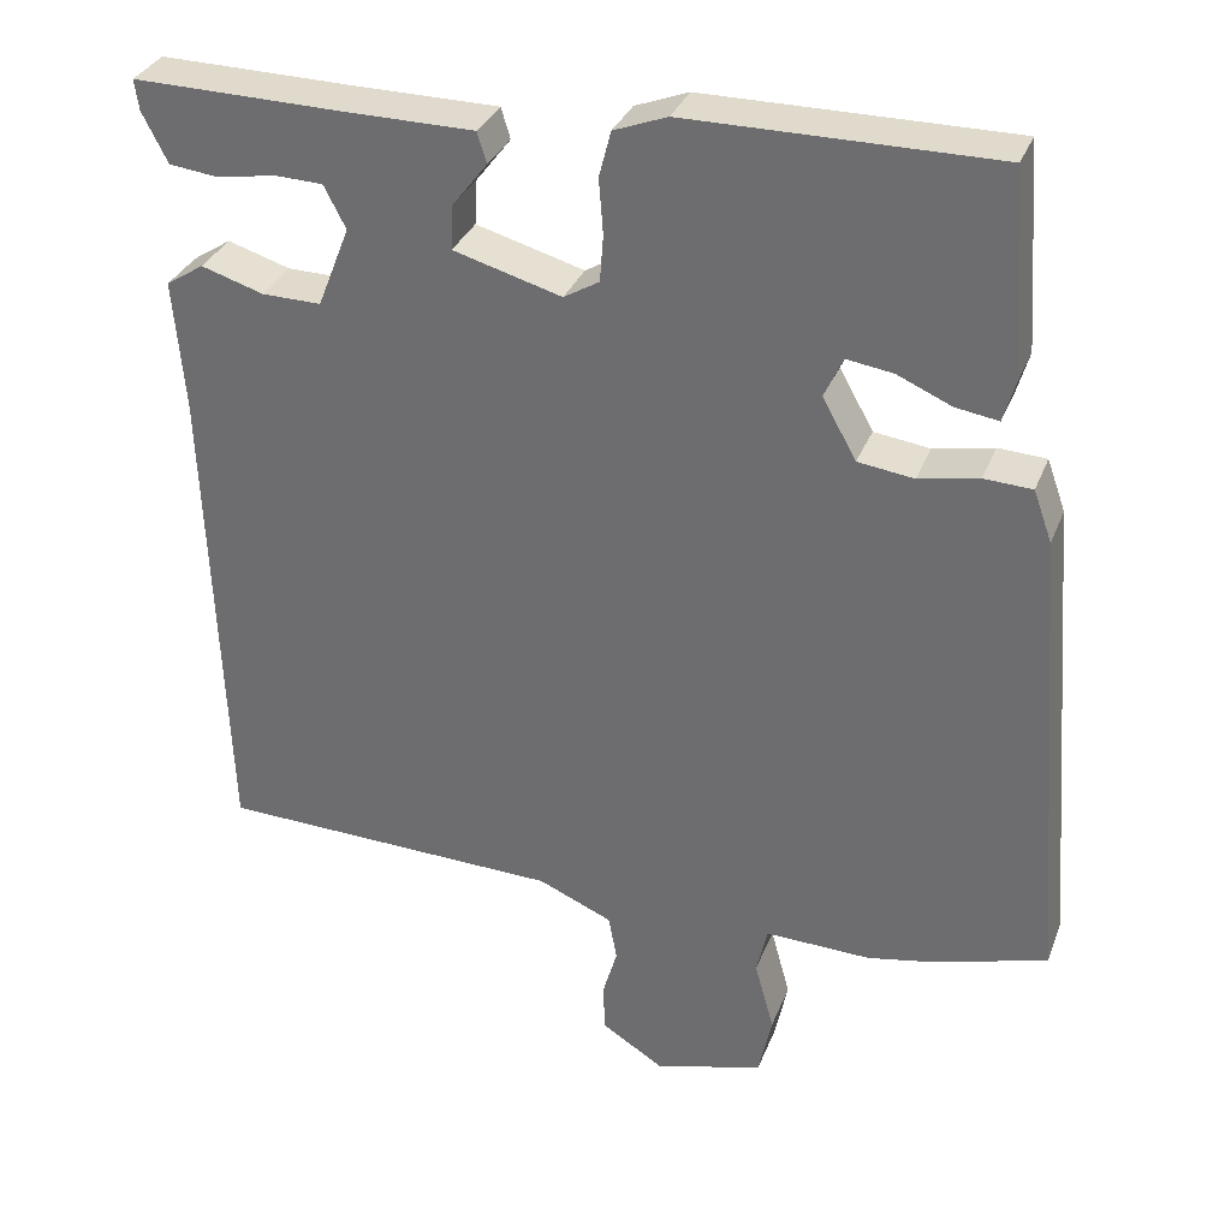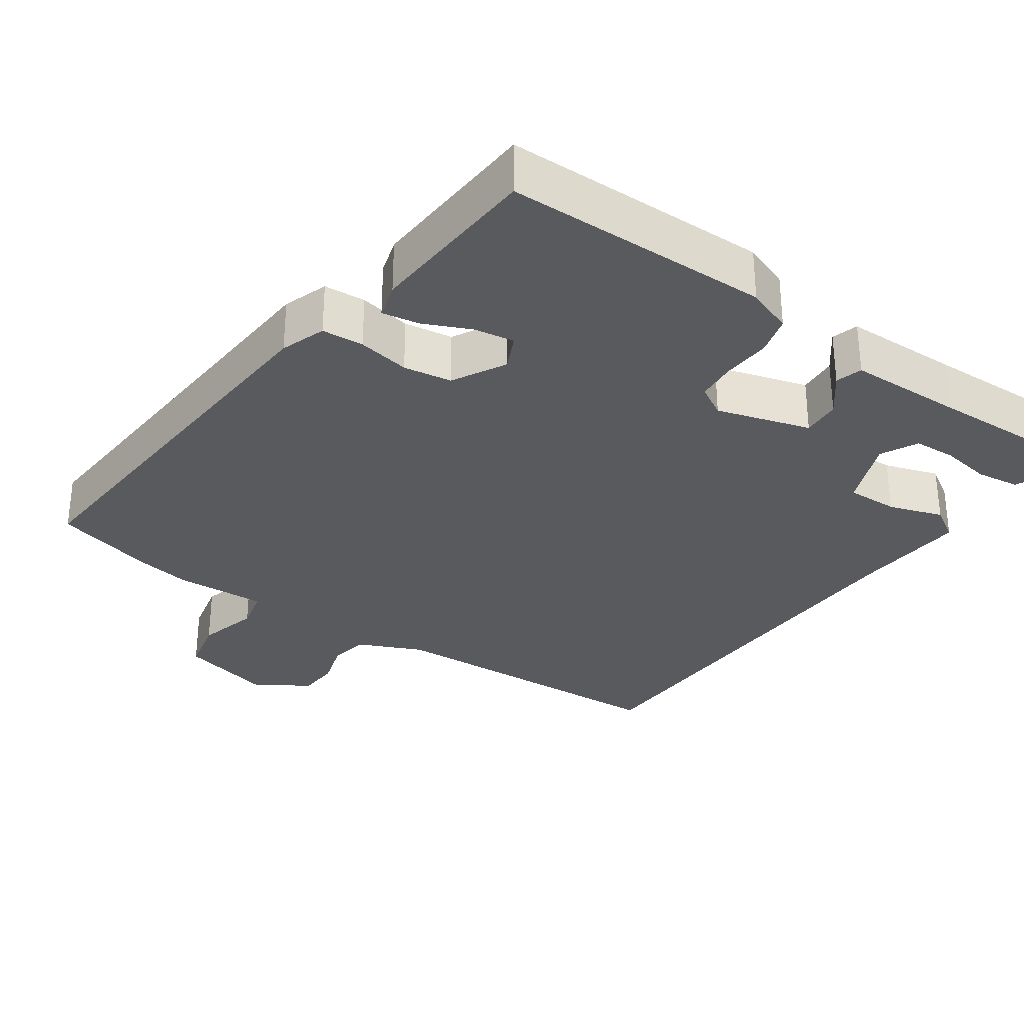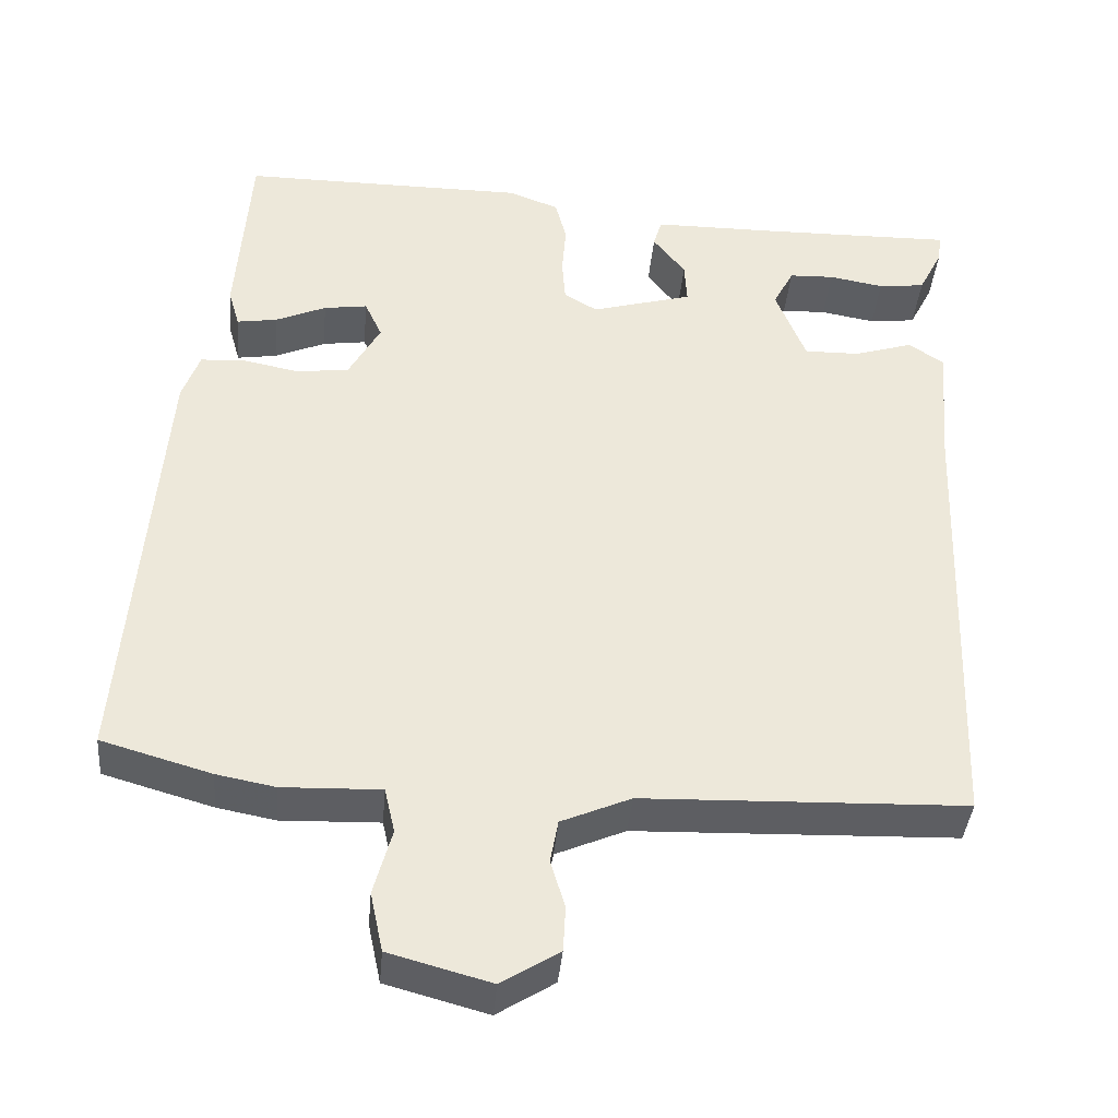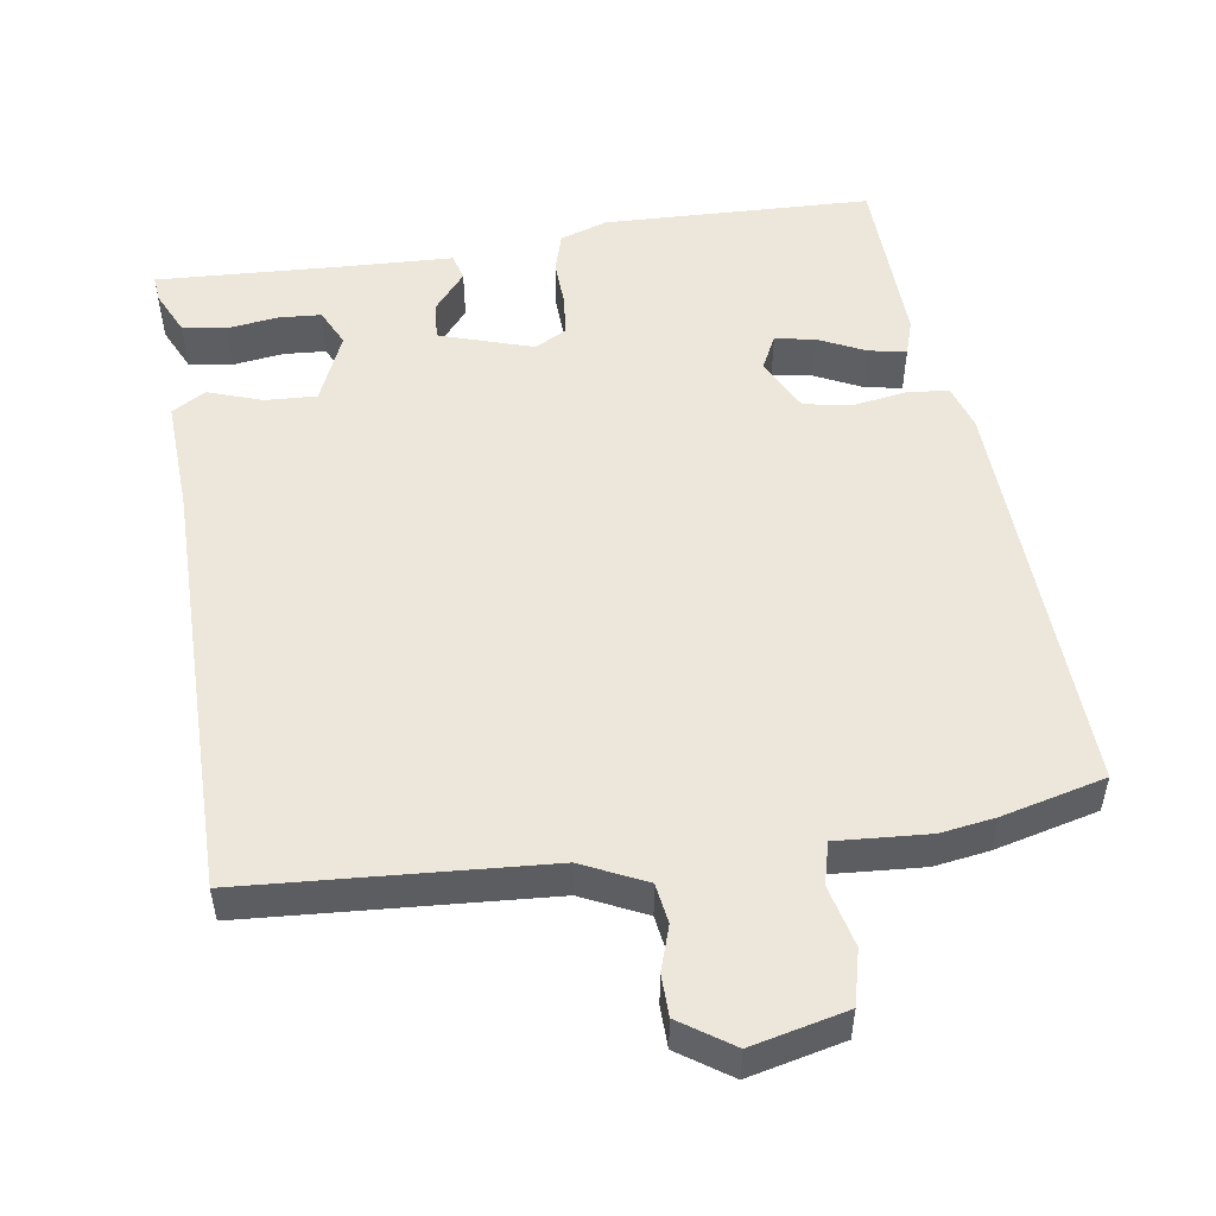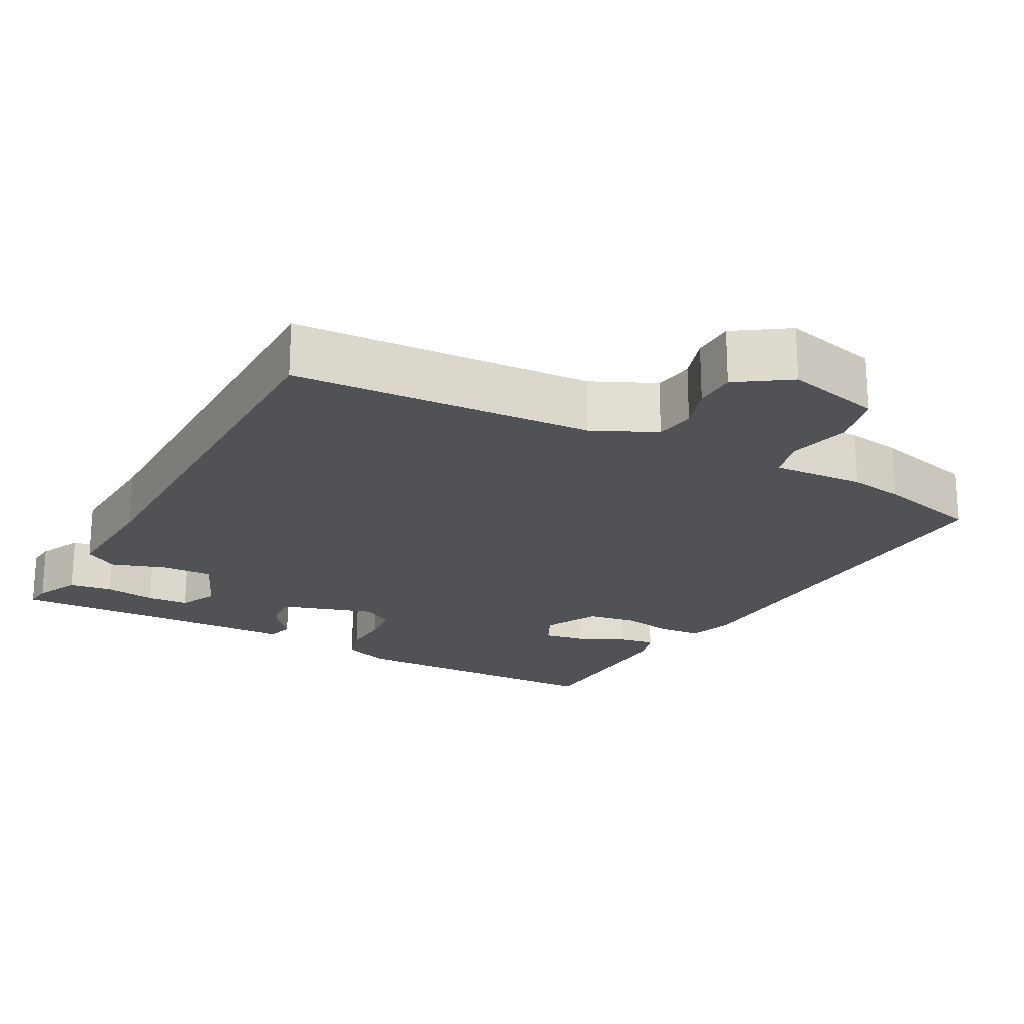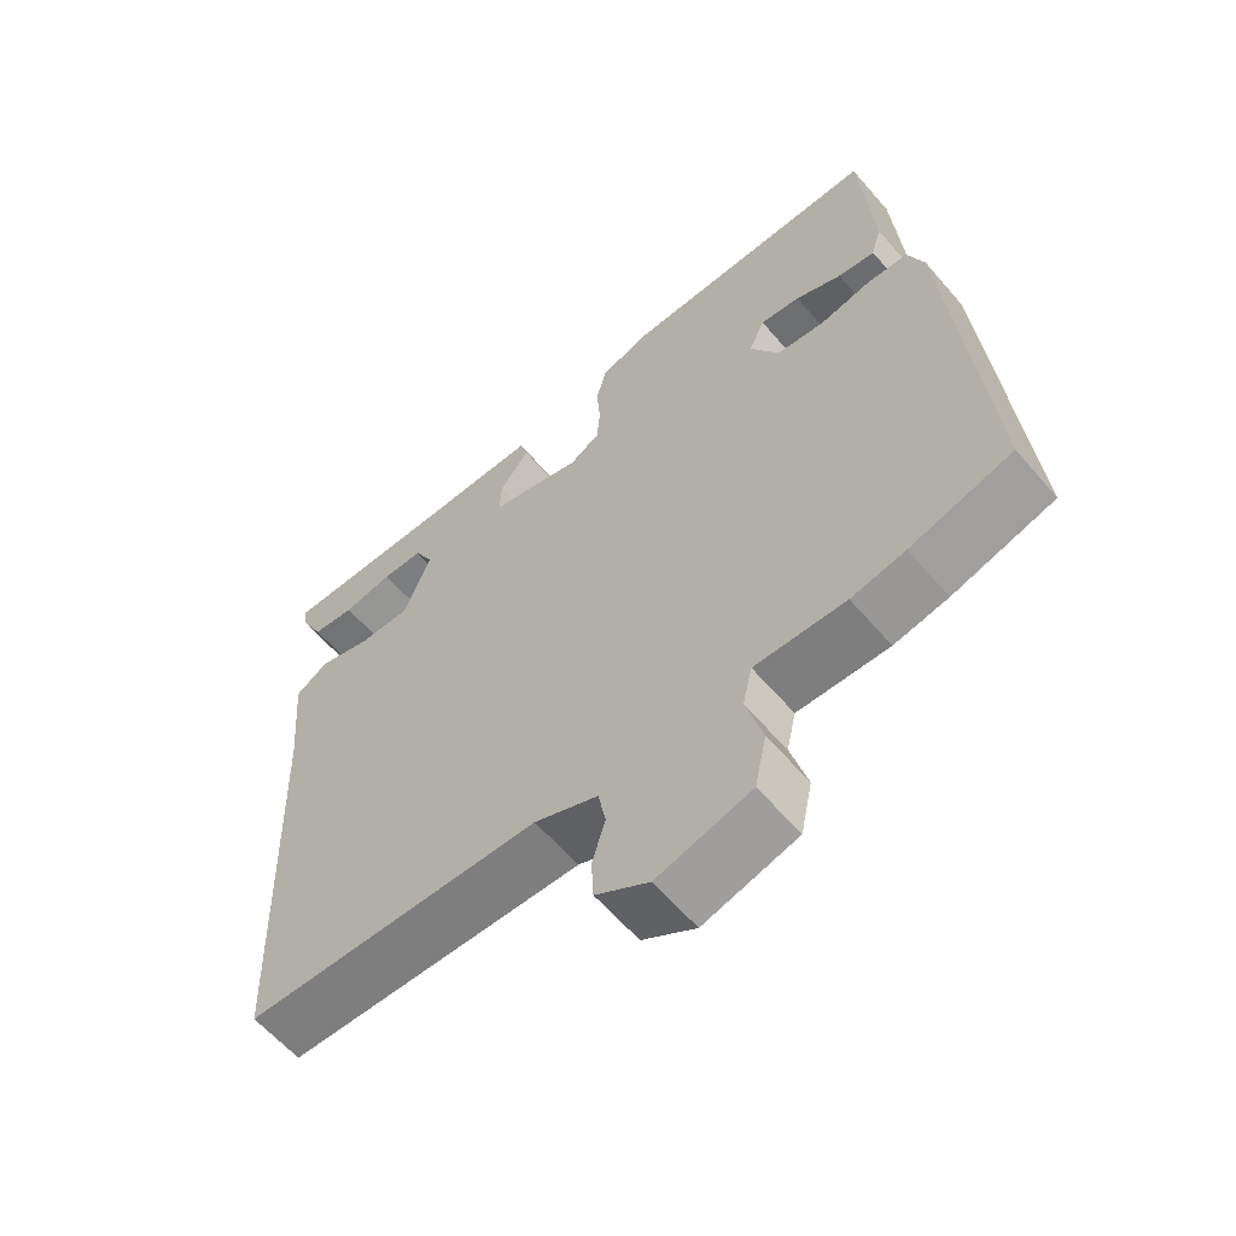
<metadata>
{"format":"obj","ext":"obj","renderer":"f3d","projection":"perspective","resolution":1024,"background":"white","views":[{"elev":32.6,"azim":-160.8,"up":"+Z"},{"elev":-31.2,"azim":-34.2,"up":"+Y"},{"elev":-39.3,"azim":-5.0,"up":"+Z"},{"elev":51.9,"azim":173.4,"up":"+Y"},{"elev":-21.2,"azim":153.3,"up":"+Y"},{"elev":-60.8,"azim":-139.5,"up":"+Z"}]}
</metadata>
<code>
v 0.449 0.07 -0.507
v 0.041 0.07 -0.52
v -0.047 0.07 -0.558
v -0.057 0.07 -0.612
v -0.039 0.07 -0.673
v -0.042 0.07 -0.73
v -0.115 0.07 -0.776
v -0.244 0.07 -0.741
v -0.26 0.07 -0.666
v -0.237 0.07 -0.582
v -0.25 0.07 -0.525
v -0.375 0.07 -0.529
v -0.449 0.07 -0.515
v -0.588 0.07 -0.475
v -0.544 0.07 0.083
v -0.522 0.07 0.144
v -0.465 0.07 0.147
v -0.394 0.07 0.133
v -0.328 0.07 0.142
v -0.288 0.07 0.214
v -0.31 0.07 0.262
v -0.365 0.07 0.254
v -0.429 0.07 0.226
v -0.48 0.07 0.218
v -0.494 0.07 0.267
v -0.477 0.07 0.507
v -0.114 0.07 0.506
v -0.051 0.07 0.482
v -0.037 0.07 0.428
v -0.042 0.07 0.363
v -0.038 0.07 0.308
v 0.004 0.07 0.283
v 0.132 0.07 0.319
v 0.129 0.07 0.372
v 0.088 0.07 0.425
v 0.099 0.07 0.461
v 0.257 0.07 0.462
v 0.501 0.07 0.466
v 0.496 0.07 0.43
v 0.466 0.07 0.371
v 0.407 0.07 0.364
v 0.338 0.07 0.376
v 0.281 0.07 0.374
v 0.255 0.07 0.324
v 0.293 0.07 0.228
v 0.363 0.07 0.229
v 0.437 0.07 0.252
v 0.482 0.07 0.223
v 0.469 0.07 0.068
v 0.449 0 -0.507
v 0.041 0 -0.52
v -0.047 0 -0.558
v -0.057 0 -0.612
v -0.039 0 -0.673
v -0.042 0 -0.73
v -0.115 0 -0.776
v -0.244 0 -0.741
v -0.26 0 -0.666
v -0.237 0 -0.582
v -0.25 0 -0.525
v -0.375 0 -0.529
v -0.449 0 -0.515
v -0.588 0 -0.475
v -0.544 0 0.083
v -0.522 0 0.144
v -0.465 0 0.147
v -0.394 0 0.133
v -0.328 0 0.142
v -0.288 0 0.214
v -0.31 0 0.262
v -0.365 0 0.254
v -0.429 0 0.226
v -0.48 0 0.218
v -0.494 0 0.267
v -0.477 0 0.507
v -0.114 0 0.506
v -0.051 0 0.482
v -0.037 0 0.428
v -0.042 0 0.363
v -0.038 0 0.308
v 0.004 0 0.283
v 0.132 0 0.319
v 0.129 0 0.372
v 0.088 0 0.425
v 0.099 0 0.461
v 0.257 0 0.462
v 0.501 0 0.466
v 0.496 0 0.43
v 0.466 0 0.371
v 0.407 0 0.364
v 0.338 0 0.376
v 0.281 0 0.374
v 0.255 0 0.324
v 0.293 0 0.228
v 0.363 0 0.229
v 0.437 0 0.252
v 0.482 0 0.223
v 0.469 0 0.068
f 46 47 48 49
f 49 1 2
f 46 49 2
f 45 46 2
f 44 45 2 3
f 40 41 42
f 39 40 42
f 38 39 42
f 37 38 42
f 37 42 43
f 36 37 43
f 35 36 43
f 34 35 43
f 33 34 43 44
f 28 29 30
f 27 28 30
f 26 27 30
f 25 26 30
f 24 25 30
f 22 23 24
f 22 24 30
f 21 22 30 31
f 16 17 18
f 15 16 18
f 14 15 18
f 13 14 18
f 12 13 18
f 11 12 18
f 10 11 18 19
f 8 9 10
f 7 8 10
f 6 7 10
f 5 6 10
f 4 5 10
f 10 19 20
f 4 10 20
f 3 4 20
f 32 33 44 3
f 20 21 31 32
f 3 20 32
f 98 97 96 95
f 51 50 98
f 51 98 95
f 51 95 94
f 52 51 94 93
f 91 90 89
f 91 89 88
f 91 88 87
f 91 87 86
f 92 91 86
f 92 86 85
f 92 85 84
f 92 84 83
f 93 92 83 82
f 79 78 77
f 79 77 76
f 79 76 75
f 79 75 74
f 79 74 73
f 73 72 71
f 79 73 71
f 80 79 71 70
f 67 66 65
f 67 65 64
f 67 64 63
f 67 63 62
f 67 62 61
f 67 61 60
f 68 67 60 59
f 59 58 57
f 59 57 56
f 59 56 55
f 59 55 54
f 59 54 53
f 69 68 59
f 69 59 53
f 69 53 52
f 52 93 82 81
f 81 80 70 69
f 81 69 52
f 1 50 51 2
f 2 51 52 3
f 3 52 53 4
f 4 53 54 5
f 5 54 55 6
f 6 55 56 7
f 7 56 57 8
f 8 57 58 9
f 9 58 59 10
f 10 59 60 11
f 11 60 61 12
f 12 61 62 13
f 13 62 63 14
f 14 63 64 15
f 15 64 65 16
f 16 65 66 17
f 17 66 67 18
f 18 67 68 19
f 19 68 69 20
f 20 69 70 21
f 21 70 71 22
f 22 71 72 23
f 23 72 73 24
f 24 73 74 25
f 25 74 75 26
f 26 75 76 27
f 27 76 77 28
f 28 77 78 29
f 29 78 79 30
f 30 79 80 31
f 31 80 81 32
f 32 81 82 33
f 33 82 83 34
f 34 83 84 35
f 35 84 85 36
f 36 85 86 37
f 37 86 87 38
f 38 87 88 39
f 39 88 89 40
f 40 89 90 41
f 41 90 91 42
f 42 91 92 43
f 43 92 93 44
f 44 93 94 45
f 45 94 95 46
f 46 95 96 47
f 47 96 97 48
f 48 97 98 49
f 49 98 50 1

</code>
